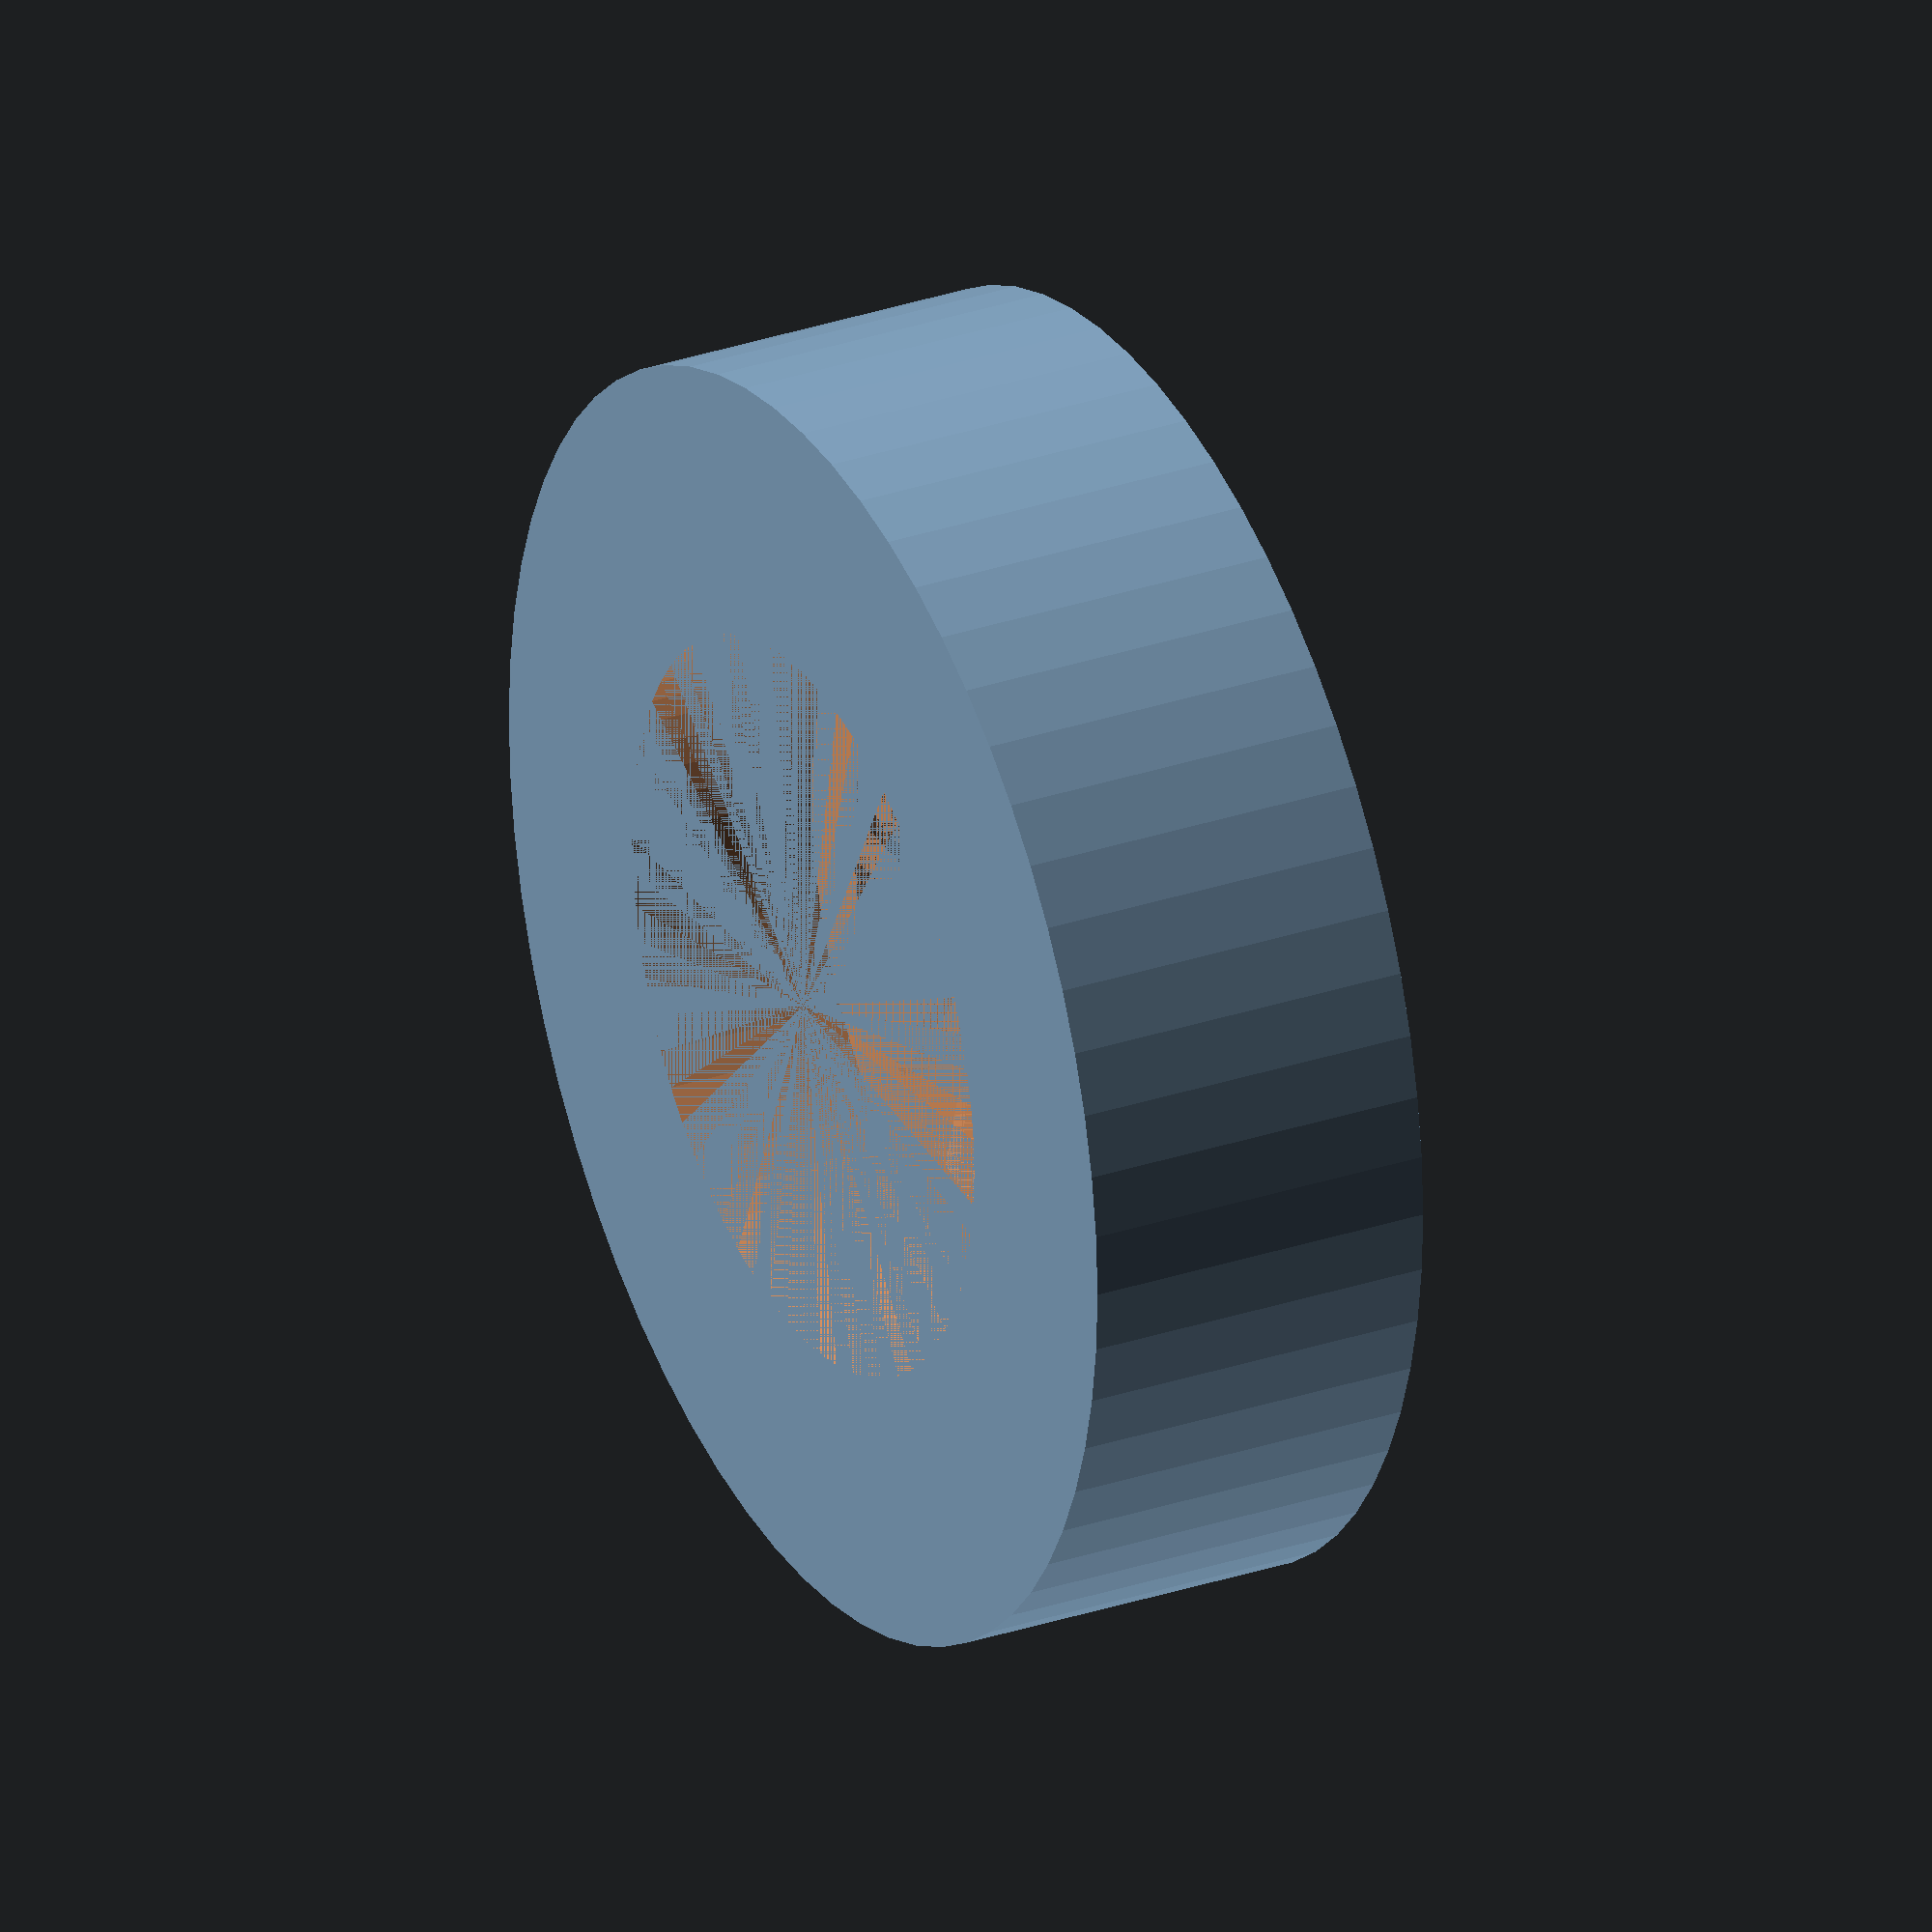
<openscad>
print_adjustment = 0.22;
mm_multiplier = 25.4;
magnet_holder_diameter = 7/8 * mm_multiplier;
big_magnet_diameter = 1/2 * mm_multiplier + print_adjustment;
big_magnet_thickness = 1/8 * mm_multiplier + print_adjustment;
small_magnet_diameter = 3/8 * mm_multiplier + print_adjustment;
pad_height = big_magnet_thickness + 1/10 * mm_multiplier + print_adjustment;


difference(){
    cylinder( r = magnet_holder_diameter/2, h = pad_height, $fn = 64);

    cylinder( r = big_magnet_diameter/2, h = big_magnet_thickness, $fn = 64);

    translate([0,0,big_magnet_thickness]){
        cylinder( r = small_magnet_diameter/2, h = big_magnet_thickness, $fn = 64);
    }
}
</openscad>
<views>
elev=330.5 azim=118.2 roll=243.4 proj=o view=wireframe
</views>
